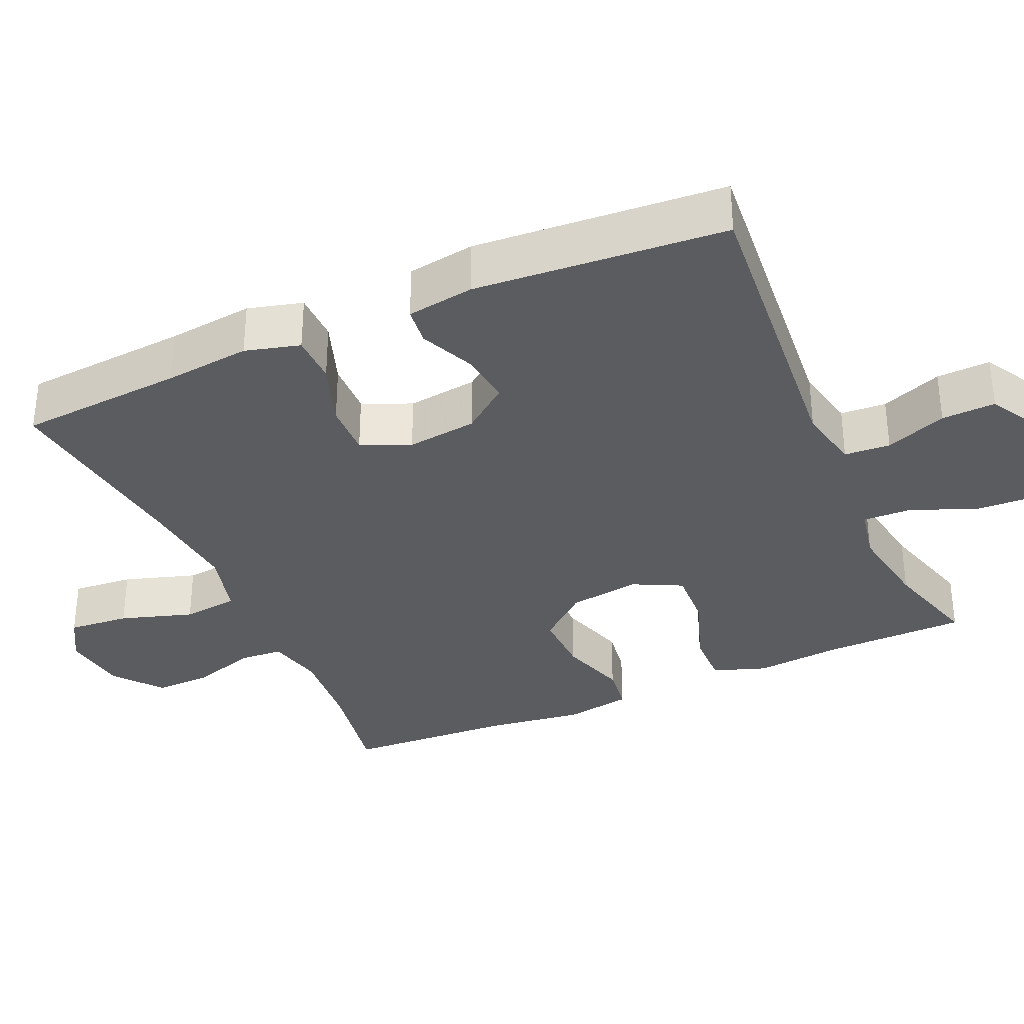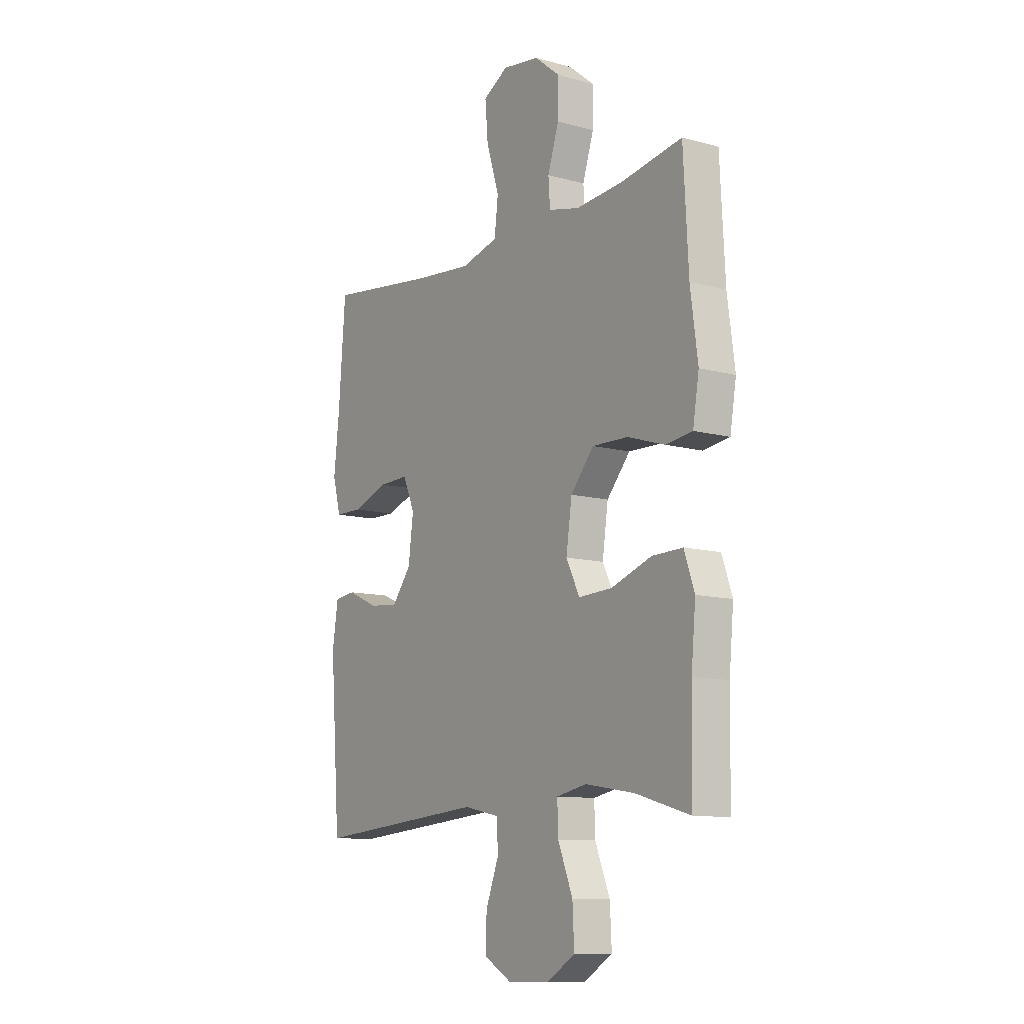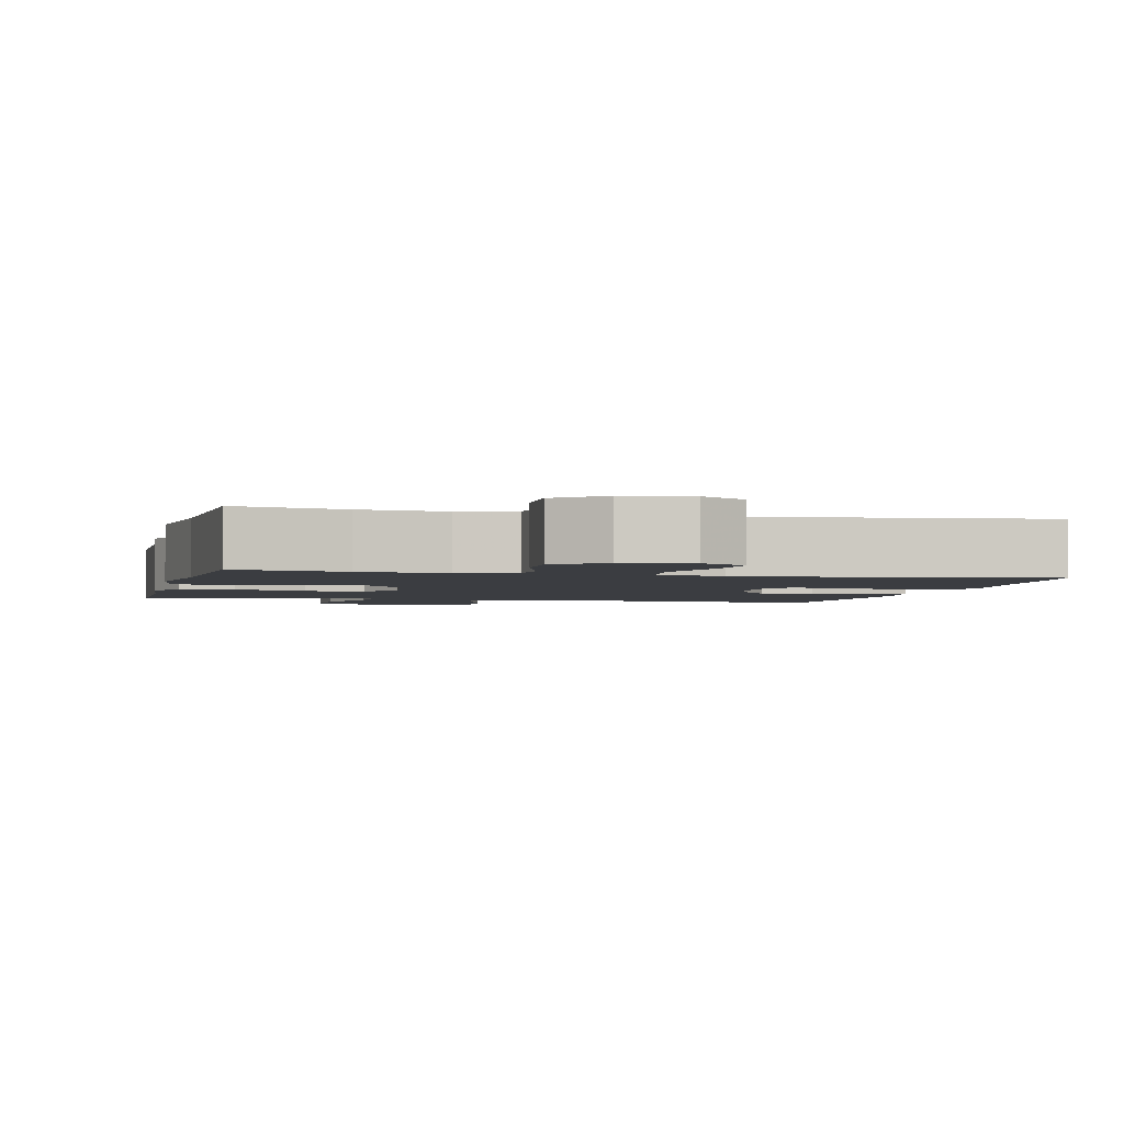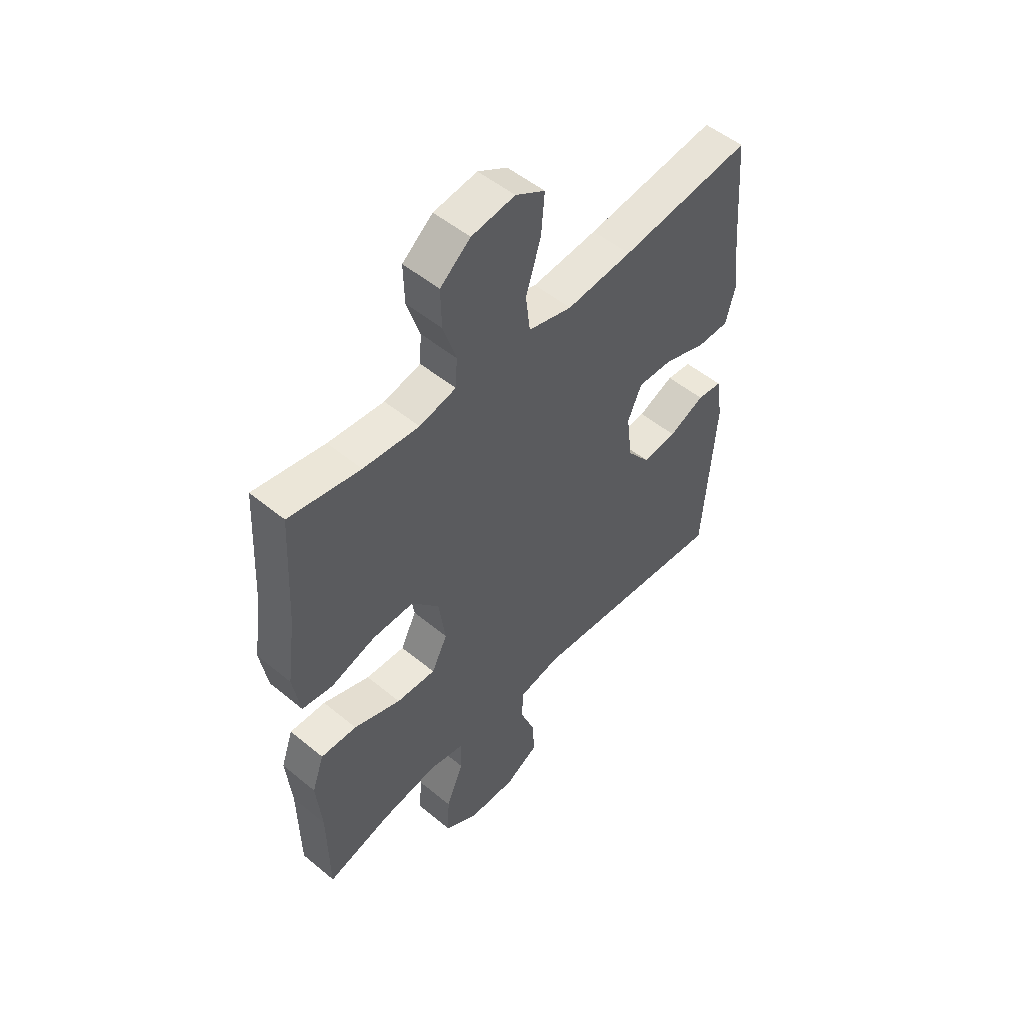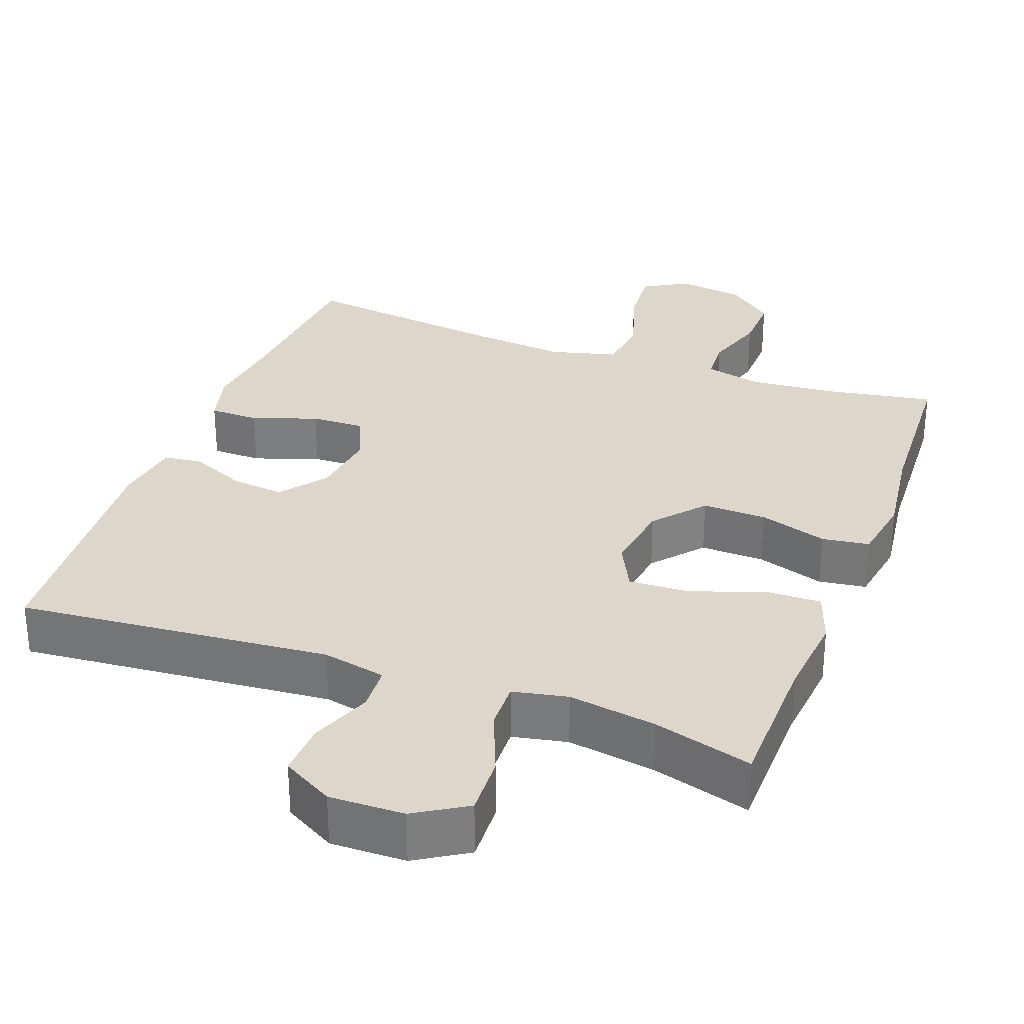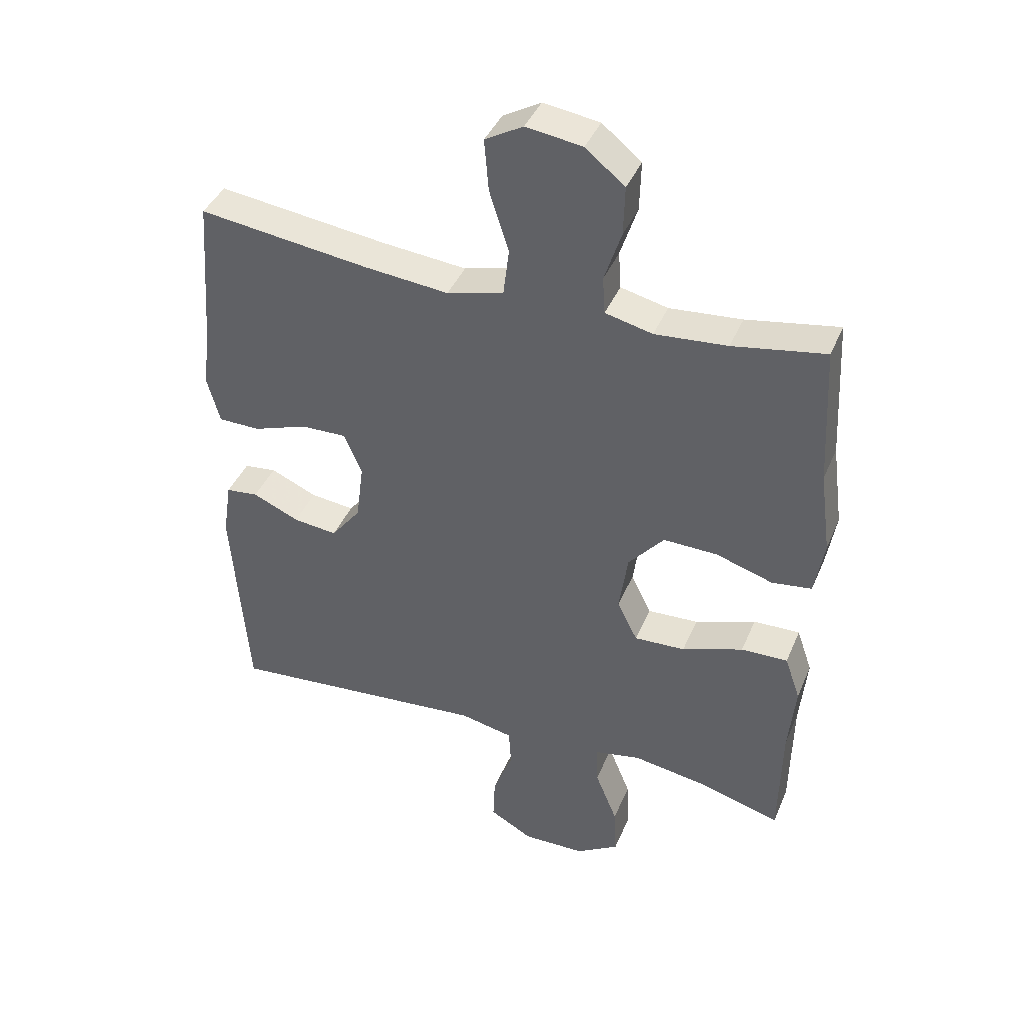
<metadata>
{"format":"obj","ext":"obj","renderer":"f3d","projection":"perspective","resolution":1024,"background":"white","views":[{"elev":-33.9,"azim":113.9,"up":"+Y"},{"elev":-10.7,"azim":-124.3,"up":"+Z"},{"elev":-2.6,"azim":-13.5,"up":"+Y"},{"elev":51.7,"azim":-48.2,"up":"+Z"},{"elev":30.6,"azim":-159.6,"up":"+Y"},{"elev":41.0,"azim":-158.4,"up":"+Z"}]}
</metadata>
<code>
v -0.5 0.07 0.5
v -0.352 0.07 0.474
v -0.236 0.07 0.464
v -0.16 0.07 0.482
v -0.156 0.07 0.542
v -0.183 0.07 0.625
v -0.185 0.07 0.704
v -0.122 0.07 0.755
v -0.032 0.07 0.768
v 0.029 0.07 0.733
v 0.022 0.07 0.65
v -0.009 0.07 0.552
v 0 0.07 0.476
v 0.091 0.07 0.452
v 0.227 0.07 0.465
v 0.5 0.07 0.5
v 0.517 0.07 0.276
v 0.53 0.07 0.16
v 0.51 0.07 0.086
v 0.443 0.07 0.085
v 0.355 0.07 0.116
v 0.282 0.07 0.118
v 0.253 0.07 0.052
v 0.265 0.07 -0.043
v 0.313 0.07 -0.105
v 0.384 0.07 -0.097
v 0.459 0.07 -0.064
v 0.511 0.07 -0.07
v 0.525 0.07 -0.161
v 0.5 0.07 -0.5
v 0.078 0.07 -0.463
v -0.008 0.07 -0.481
v -0.012 0.07 -0.543
v 0.02 0.07 -0.626
v 0.023 0.07 -0.699
v -0.046 0.07 -0.738
v -0.147 0.07 -0.736
v -0.216 0.07 -0.693
v -0.212 0.07 -0.612
v -0.176 0.07 -0.523
v -0.174 0.07 -0.458
v -0.248 0.07 -0.443
v -0.367 0.07 -0.462
v -0.5 0.07 -0.5
v -0.503 0.07 -0.305
v -0.514 0.07 -0.189
v -0.489 0.07 -0.117
v -0.414 0.07 -0.119
v -0.316 0.07 -0.154
v -0.234 0.07 -0.158
v -0.201 0.07 -0.092
v -0.215 0.07 0.005
v -0.272 0.07 0.072
v -0.359 0.07 0.07
v -0.451 0.07 0.041
v -0.515 0.07 0.05
v -0.53 0.07 0.14
v -0.512 0.07 0.274
v -0.5 0 0.5
v -0.352 0 0.474
v -0.236 0 0.464
v -0.16 0 0.482
v -0.156 0 0.542
v -0.183 0 0.625
v -0.185 0 0.704
v -0.122 0 0.755
v -0.032 0 0.768
v 0.029 0 0.733
v 0.022 0 0.65
v -0.009 0 0.552
v 0 0 0.476
v 0.091 0 0.452
v 0.227 0 0.465
v 0.5 0 0.5
v 0.517 0 0.276
v 0.53 0 0.16
v 0.51 0 0.086
v 0.443 0 0.085
v 0.355 0 0.116
v 0.282 0 0.118
v 0.253 0 0.052
v 0.265 0 -0.043
v 0.313 0 -0.105
v 0.384 0 -0.097
v 0.459 0 -0.064
v 0.511 0 -0.07
v 0.525 0 -0.161
v 0.5 0 -0.5
v 0.078 0 -0.463
v -0.008 0 -0.481
v -0.012 0 -0.543
v 0.02 0 -0.626
v 0.023 0 -0.699
v -0.046 0 -0.738
v -0.147 0 -0.736
v -0.216 0 -0.693
v -0.212 0 -0.612
v -0.176 0 -0.523
v -0.174 0 -0.458
v -0.248 0 -0.443
v -0.367 0 -0.462
v -0.5 0 -0.5
v -0.503 0 -0.305
v -0.514 0 -0.189
v -0.489 0 -0.117
v -0.414 0 -0.119
v -0.316 0 -0.154
v -0.234 0 -0.158
v -0.201 0 -0.092
v -0.215 0 0.005
v -0.272 0 0.072
v -0.359 0 0.07
v -0.451 0 0.041
v -0.515 0 0.05
v -0.53 0 0.14
v -0.512 0 0.274
f 55 56 57 58
f 54 55 58 1
f 53 54 1 2
f 52 53 2 3
f 51 52 3 4
f 46 47 48 49
f 45 46 49 50
f 43 44 45 50
f 42 43 50 51
f 37 38 39 40
f 37 40 41
f 36 37 41
f 33 34 35 36
f 32 33 36 41
f 31 32 41 42
f 29 30 31
f 26 27 28 29
f 25 26 29 31
f 24 25 31 42
f 18 19 20 21
f 17 18 21 22
f 15 16 17 22
f 14 15 22 23
f 9 10 11 12
f 7 8 9 12
f 5 6 7 12
f 4 5 12 13
f 51 4 13 14
f 24 42 51
f 14 23 24 51
f 116 115 114 113
f 59 116 113 112
f 60 59 112 111
f 61 60 111 110
f 62 61 110 109
f 107 106 105 104
f 108 107 104 103
f 108 103 102 101
f 109 108 101 100
f 98 97 96 95
f 99 98 95
f 99 95 94
f 94 93 92 91
f 99 94 91 90
f 100 99 90 89
f 89 88 87
f 87 86 85 84
f 89 87 84 83
f 100 89 83 82
f 79 78 77 76
f 80 79 76 75
f 80 75 74 73
f 81 80 73 72
f 70 69 68 67
f 70 67 66 65
f 70 65 64 63
f 71 70 63 62
f 72 71 62 109
f 109 100 82
f 109 82 81 72
f 1 59 60 2
f 2 60 61 3
f 3 61 62 4
f 4 62 63 5
f 5 63 64 6
f 6 64 65 7
f 7 65 66 8
f 8 66 67 9
f 9 67 68 10
f 10 68 69 11
f 11 69 70 12
f 12 70 71 13
f 13 71 72 14
f 14 72 73 15
f 15 73 74 16
f 16 74 75 17
f 17 75 76 18
f 18 76 77 19
f 19 77 78 20
f 20 78 79 21
f 21 79 80 22
f 22 80 81 23
f 23 81 82 24
f 24 82 83 25
f 25 83 84 26
f 26 84 85 27
f 27 85 86 28
f 28 86 87 29
f 29 87 88 30
f 30 88 89 31
f 31 89 90 32
f 32 90 91 33
f 33 91 92 34
f 34 92 93 35
f 35 93 94 36
f 36 94 95 37
f 37 95 96 38
f 38 96 97 39
f 39 97 98 40
f 40 98 99 41
f 41 99 100 42
f 42 100 101 43
f 43 101 102 44
f 44 102 103 45
f 45 103 104 46
f 46 104 105 47
f 47 105 106 48
f 48 106 107 49
f 49 107 108 50
f 50 108 109 51
f 51 109 110 52
f 52 110 111 53
f 53 111 112 54
f 54 112 113 55
f 55 113 114 56
f 56 114 115 57
f 57 115 116 58
f 58 116 59 1

</code>
